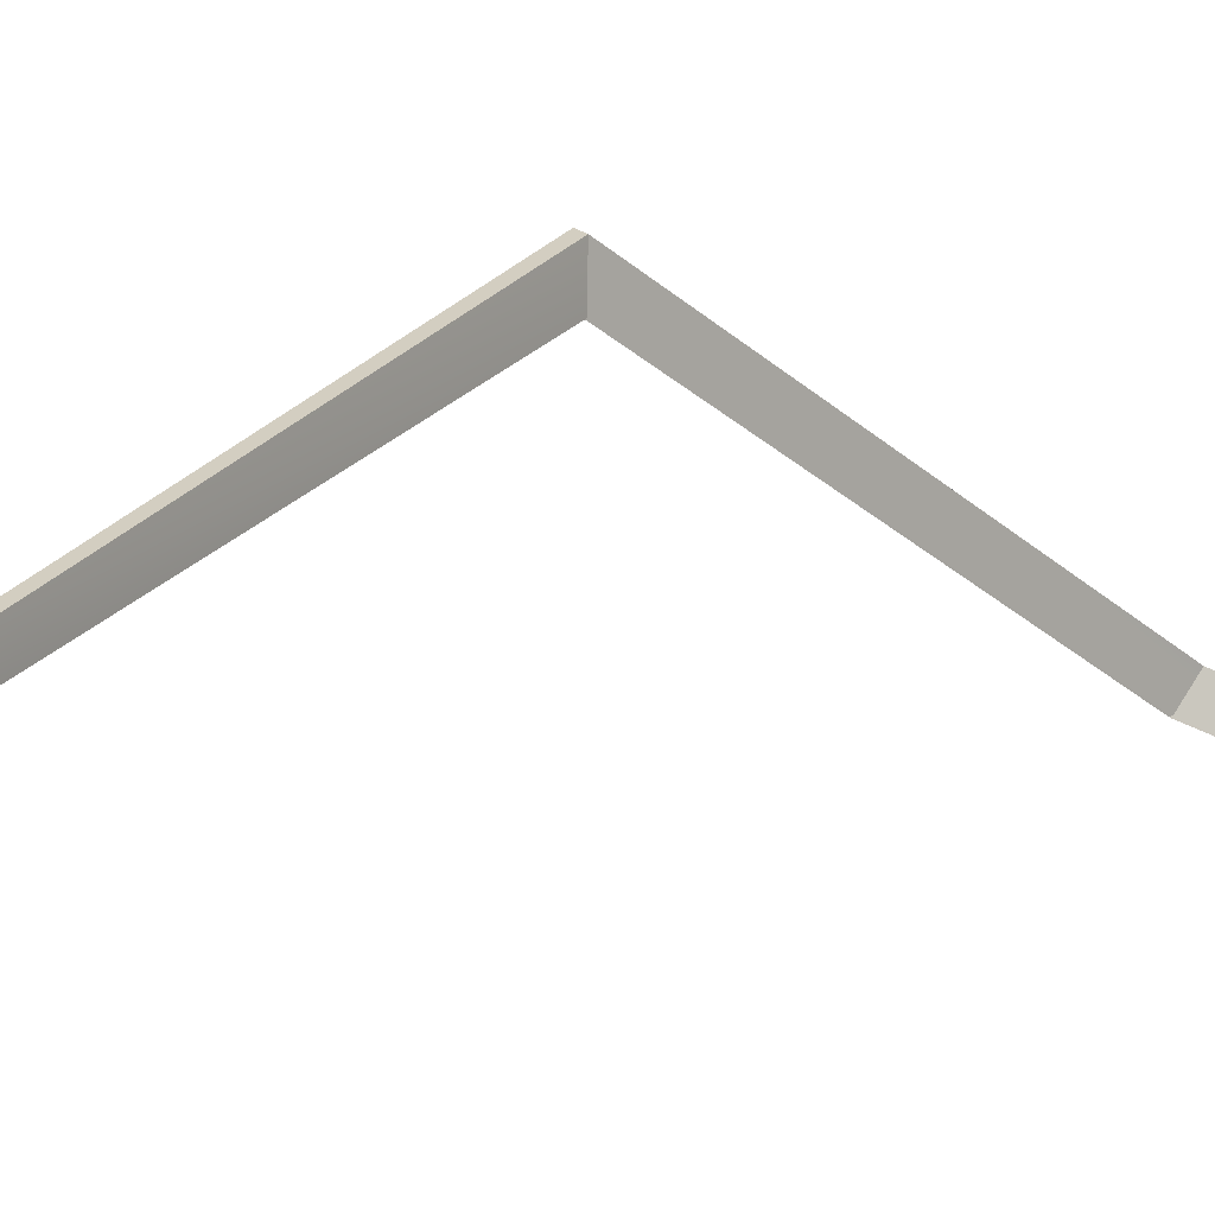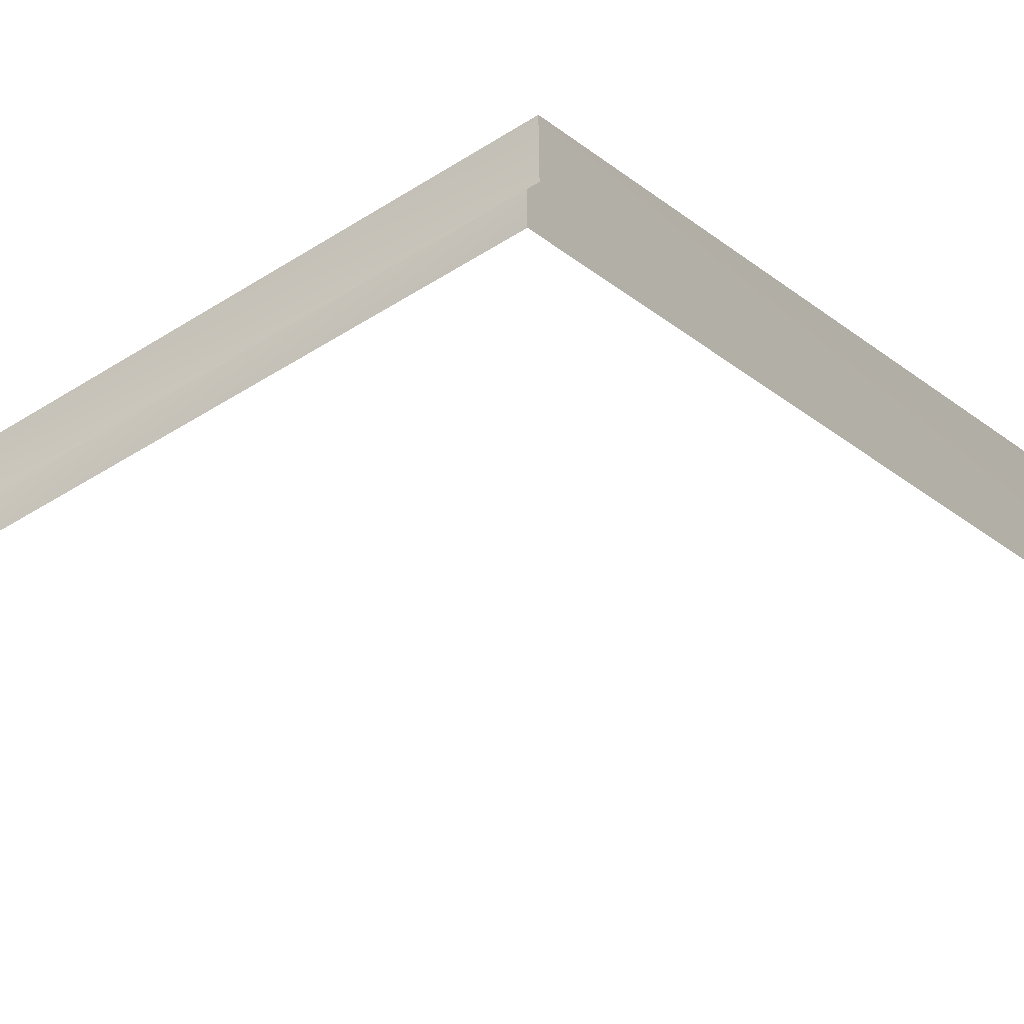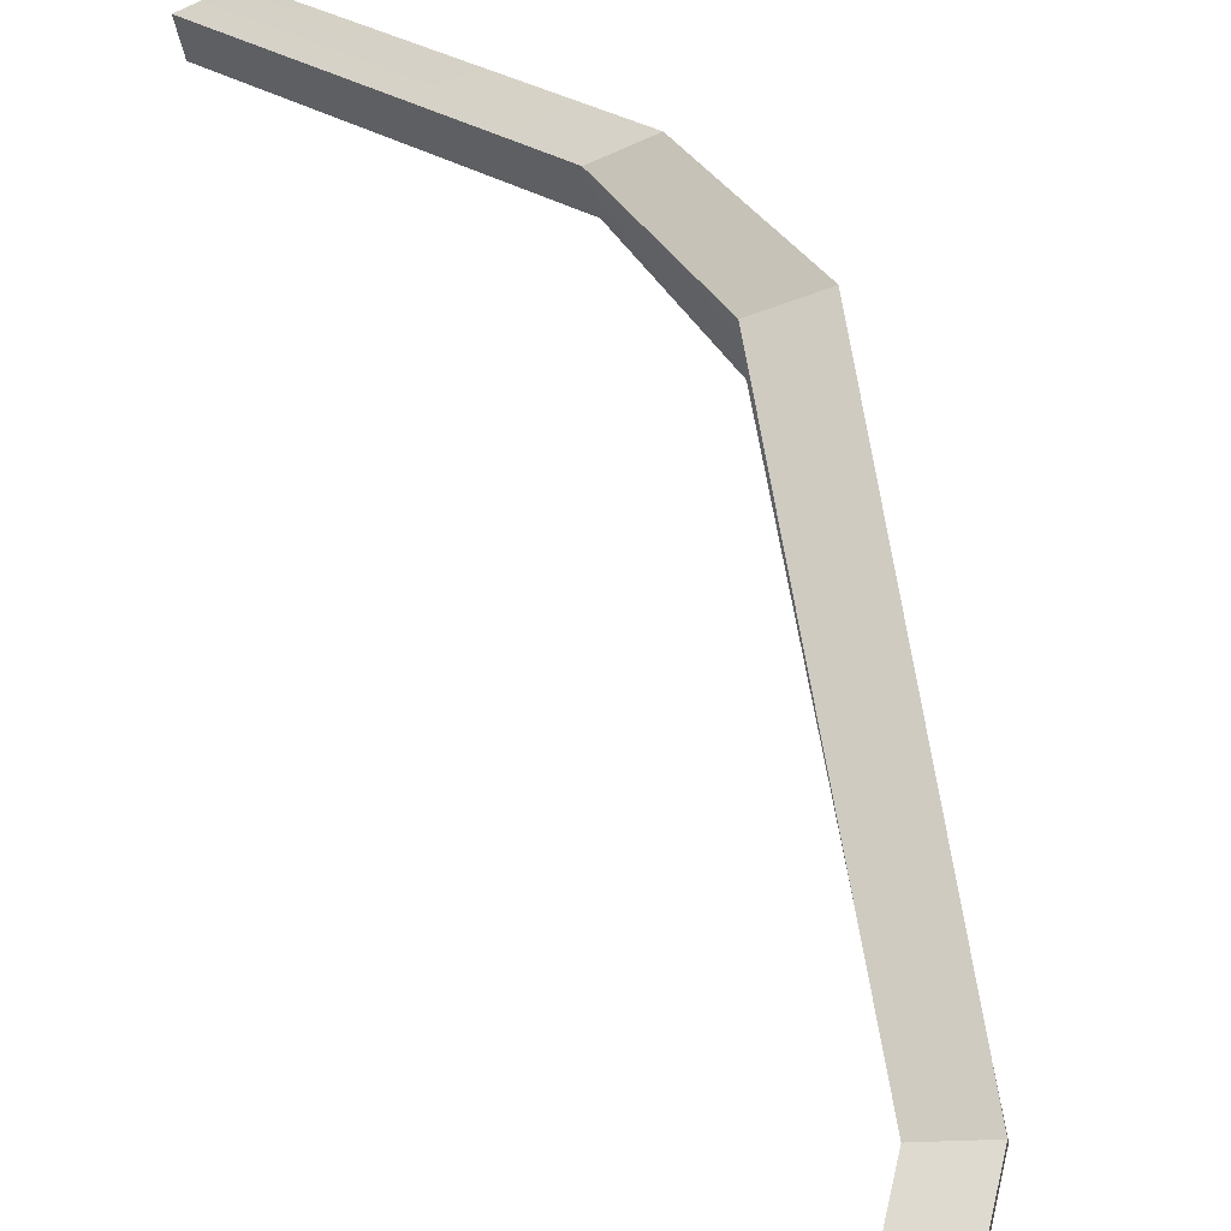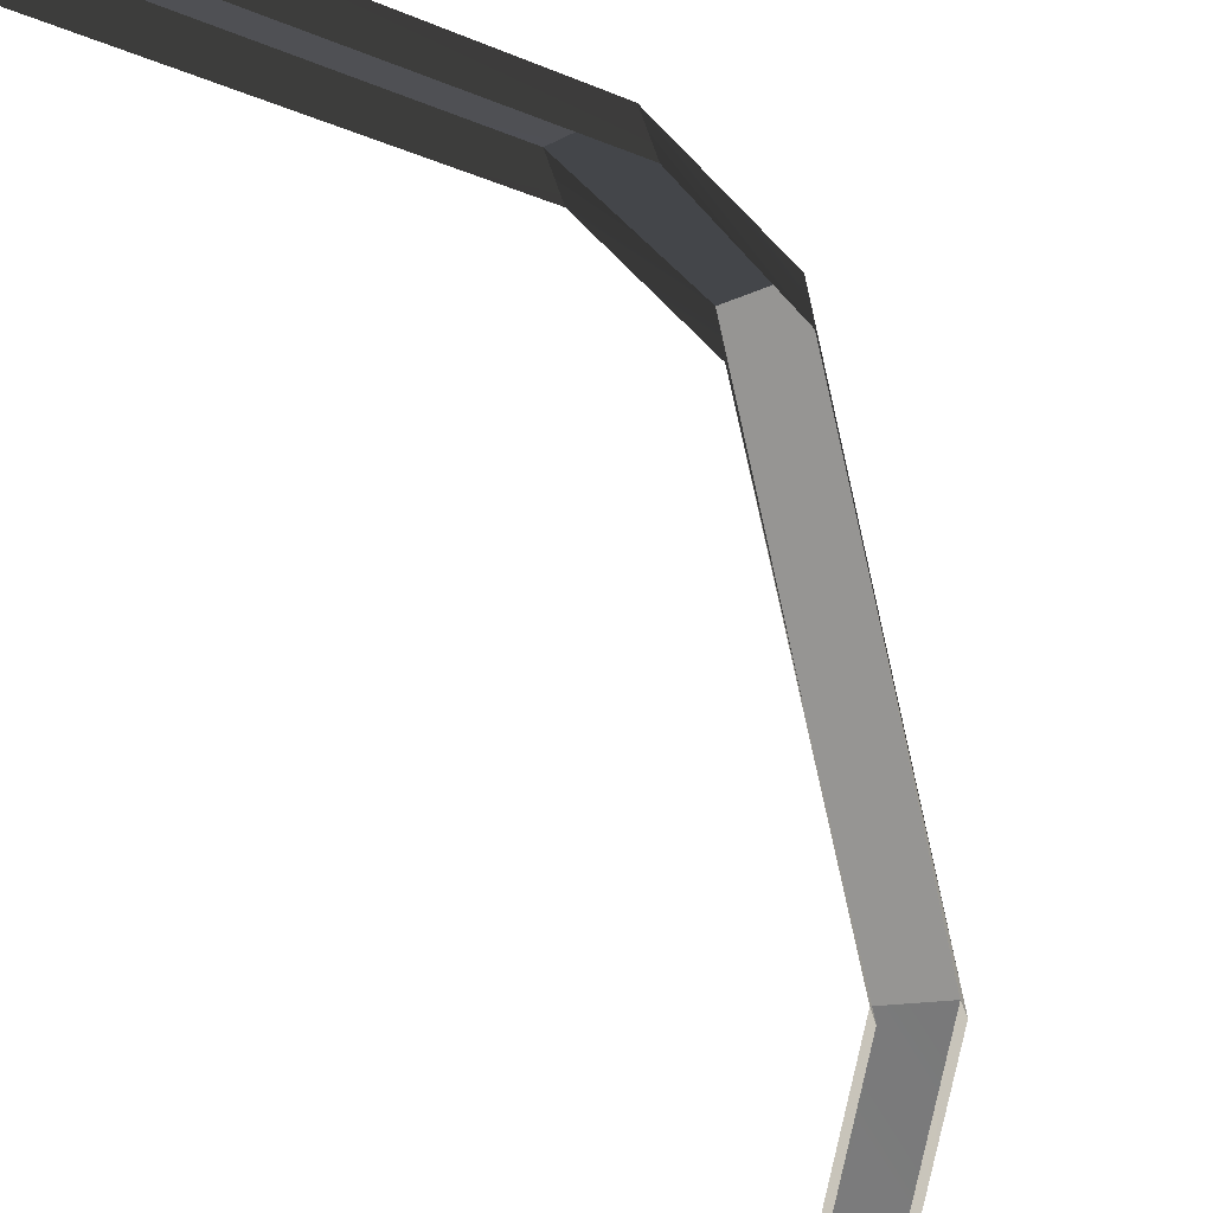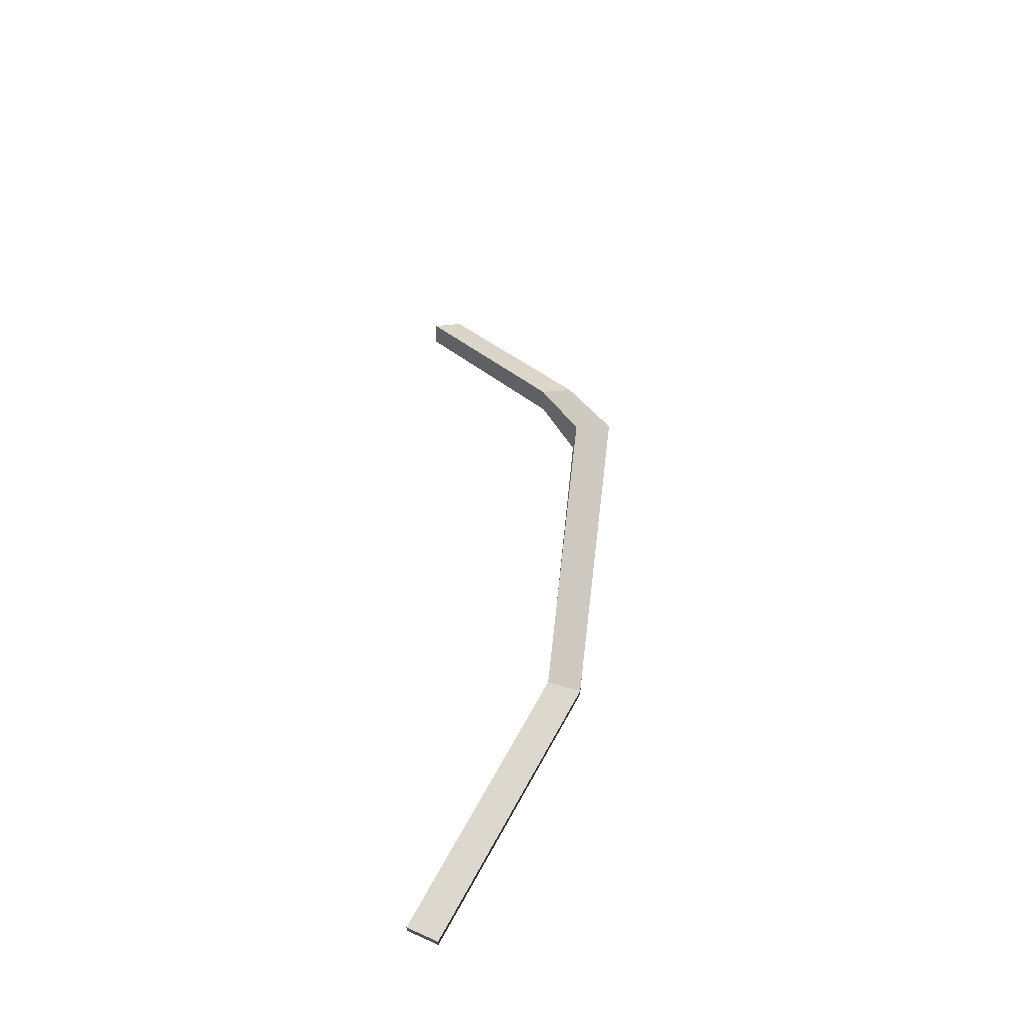
<metadata>
{"format":"obj","ext":"obj","renderer":"f3d","projection":"perspective","resolution":1024,"background":"white","views":[{"elev":-6.1,"azim":80.3,"up":"+Y"},{"elev":-15.6,"azim":-98.3,"up":"+Y"},{"elev":50.0,"azim":166.6,"up":"+Y"},{"elev":-42.7,"azim":-164.8,"up":"+Y"},{"elev":-44.7,"azim":168.4,"up":"+Z"}]}
</metadata>
<code>
g Object98
v 125.5 17.19 -58.52
v 121.5 17.19 -60.05
v 106.1 32.11 -29.78
v 110.3 31.79 -28.73
v 121.5 17.19 -60.05
v 121.1 14.69 -58.99
v 105.6 29.8 -28.43
v 106.1 32.11 -29.78
v 125.1 14.69 -57.45
v 125.5 17.19 -58.52
v 110.3 31.79 -28.73
v 109.8 29.48 -27.37
v 110.3 31.79 -28.73
v 106.1 32.11 -29.78
v 106 52.2 0.08538
v 110.3 51.17 0.08863
v 106.1 32.11 -29.78
v 105.6 29.8 -28.43
v 105.6 48.38 0.08407
v 106 52.2 0.08538
v 109.8 29.48 -27.37
v 110.3 31.79 -28.73
v 110.3 51.17 0.08863
v 109.9 47.34 0.08732
v 110.3 51.17 0.08863
v 106 52.2 0.08538
v 106.1 32.11 29.92
v 110.3 31.79 28.87
v 106 52.2 0.08538
v 105.6 48.38 0.08407
v 105.5 29.8 28.56
v 106.1 32.11 29.92
v 109.9 47.34 0.08732
v 110.3 51.17 0.08863
v 110.3 31.79 28.87
v 109.7 29.48 27.51
v 110.3 31.79 28.87
v 106.1 32.11 29.92
v 121.4 17.19 60.25
v 125.4 17.19 58.72
v 106.1 32.11 29.92
v 105.5 29.8 28.56
v 121 14.69 59.18
v 121.4 17.19 60.25
v 109.7 29.48 27.51
v 110.3 31.79 28.87
v 125.4 17.19 58.72
v 125 14.69 57.65
v 121.1 14.69 -58.99
v 125.5 17.19 -58.52
v 125.1 14.69 -57.45
v 121.1 14.69 -58.99
v 121.5 17.19 -60.05
v 125.5 17.19 -58.52
v 125 14.69 57.65
v 125.4 17.19 58.72
v 121 14.69 59.18
v 125.4 17.19 58.72
f 3 1 2
f 1 3 4
f 7 5 6
f 5 7 8
f 11 9 10
f 9 11 12
f 15 13 14
f 13 15 16
f 19 17 18
f 17 19 20
f 23 21 22
f 21 23 24
f 27 25 26
f 25 27 28
f 31 29 30
f 29 31 32
f 35 33 34
f 33 35 36
f 39 37 38
f 37 39 40
f 43 41 42
f 41 43 44
f 47 45 46
f 45 47 48
f 51 49 50
f 54 52 53
f 56 43 55
f 39 57 58

</code>
